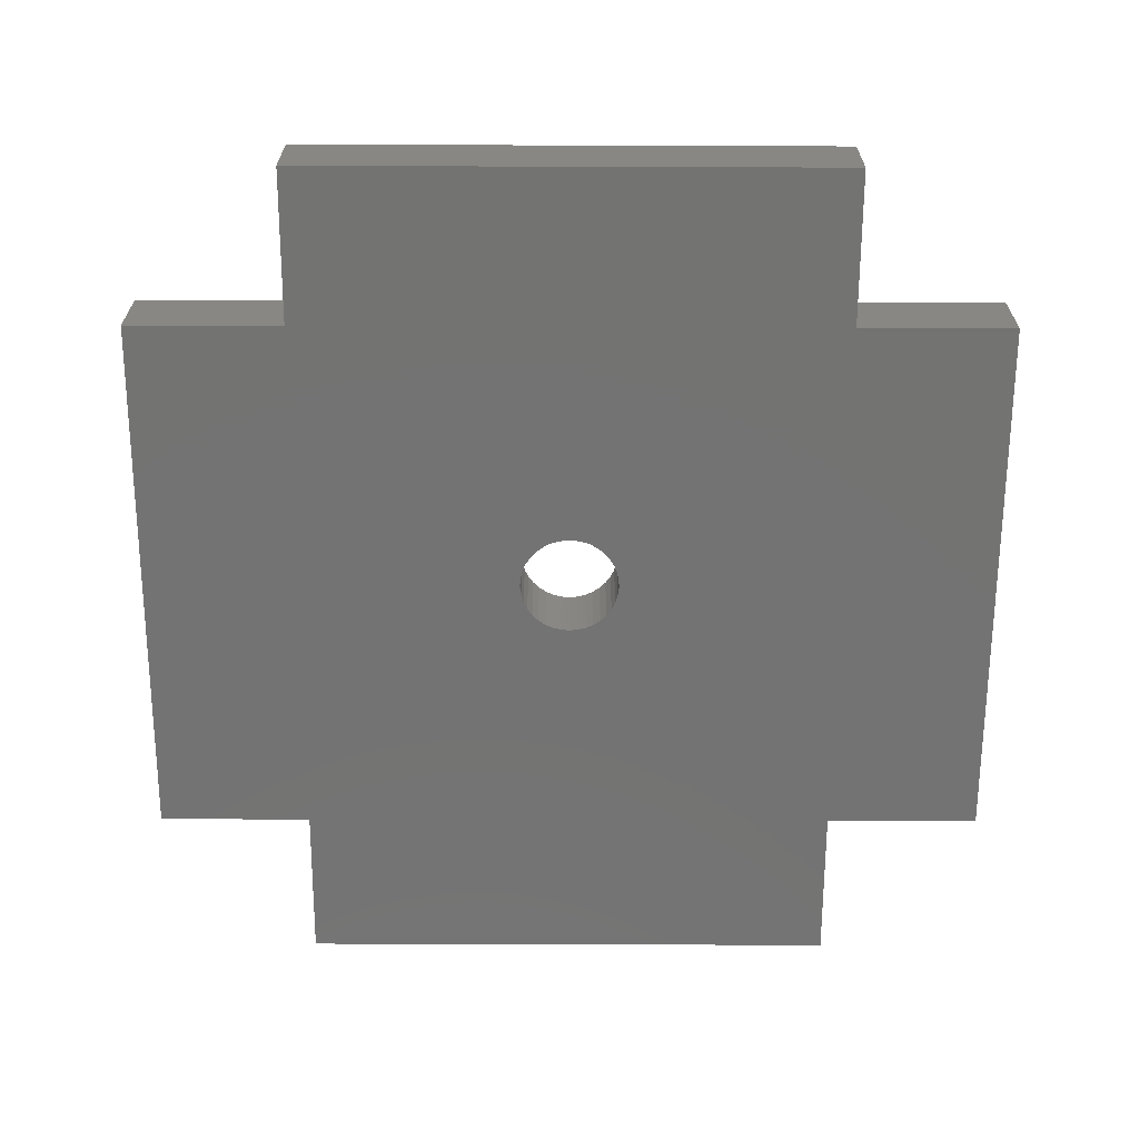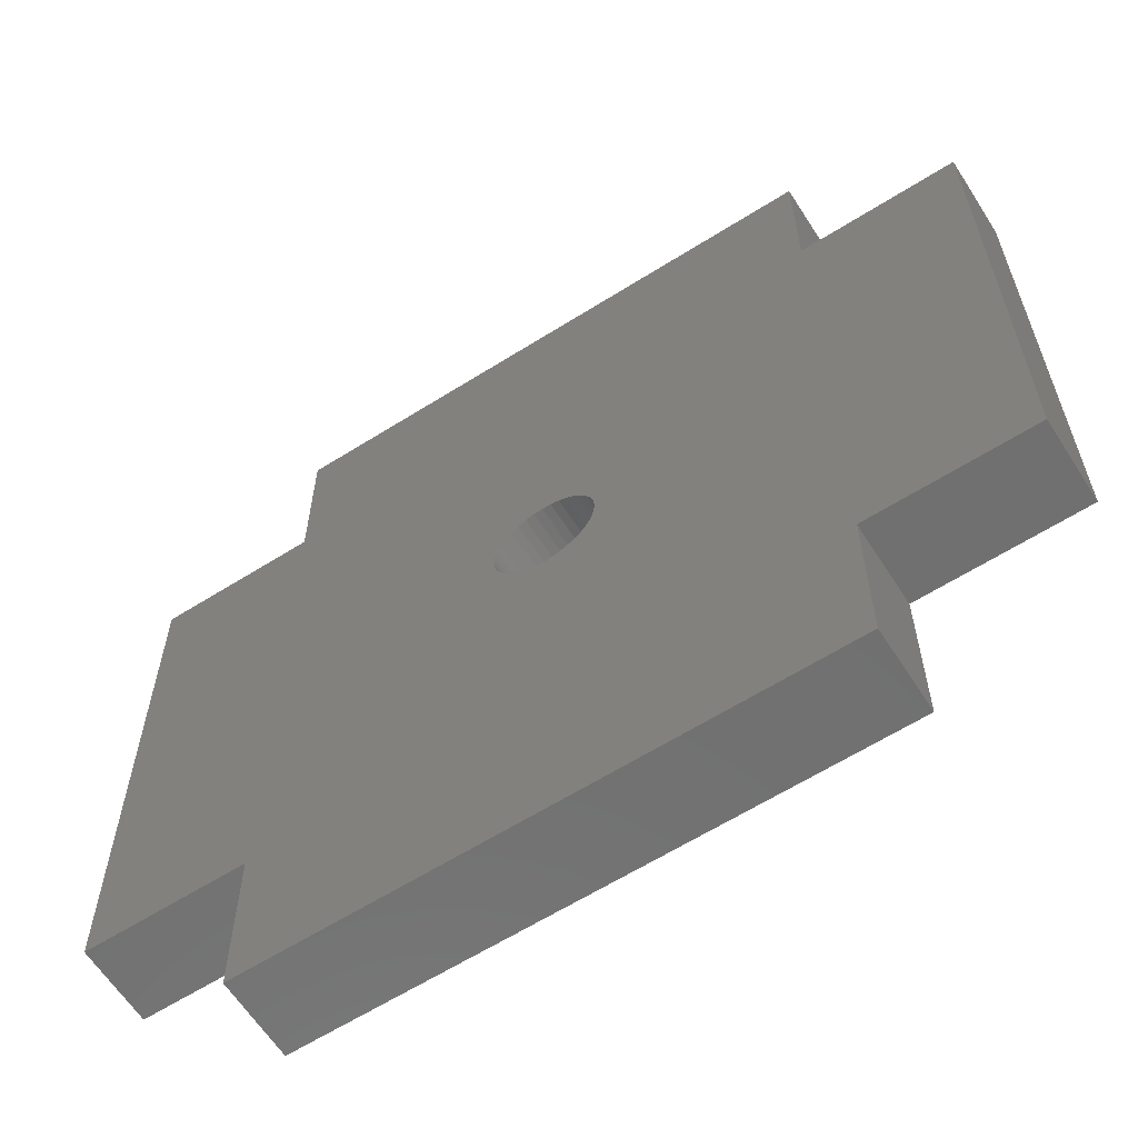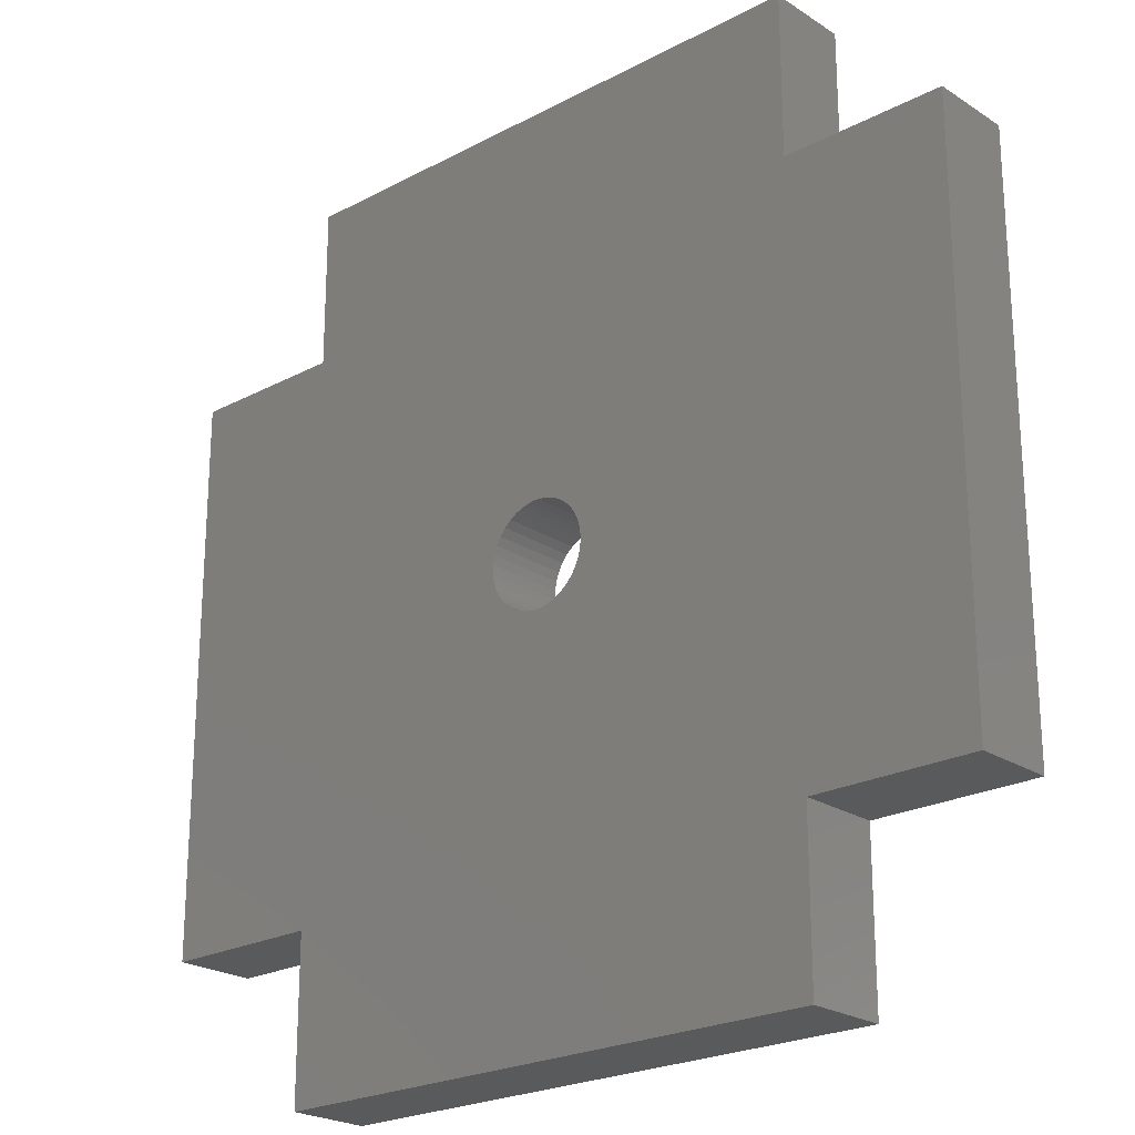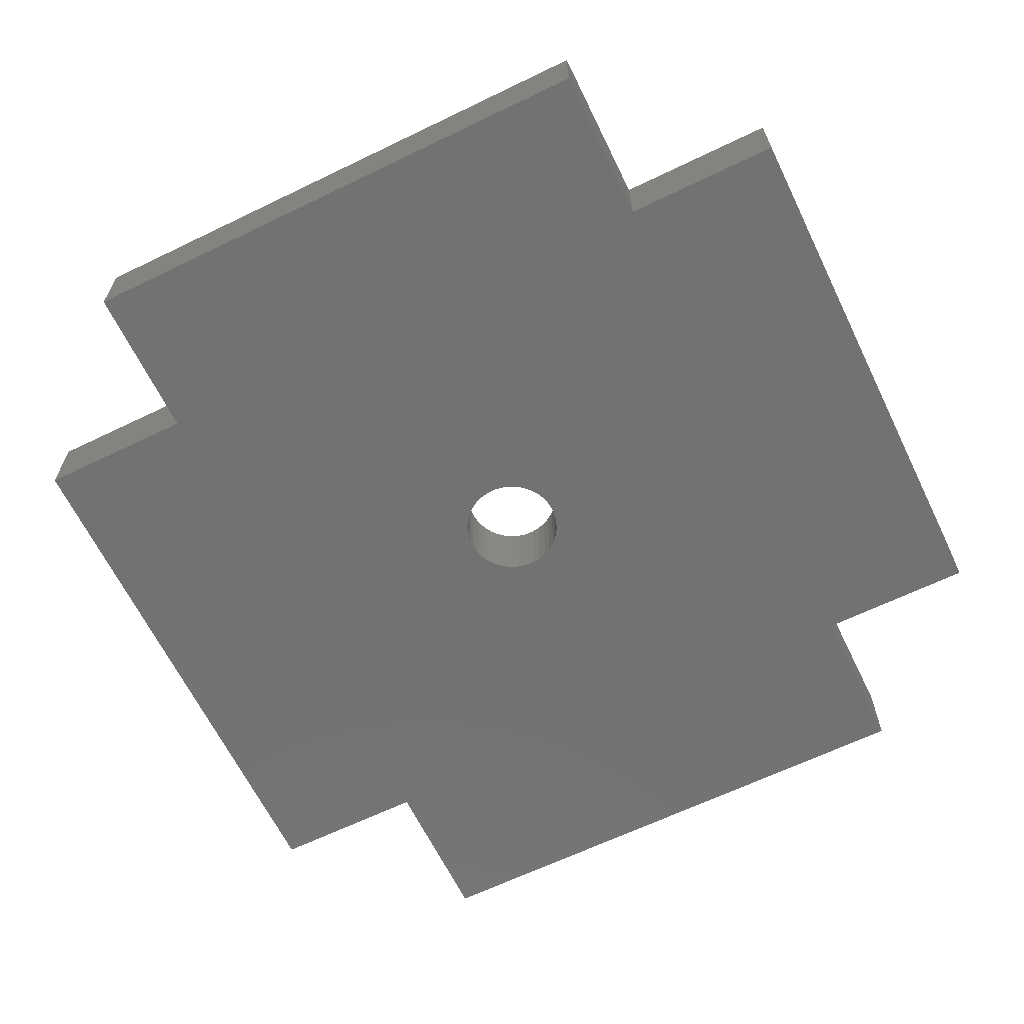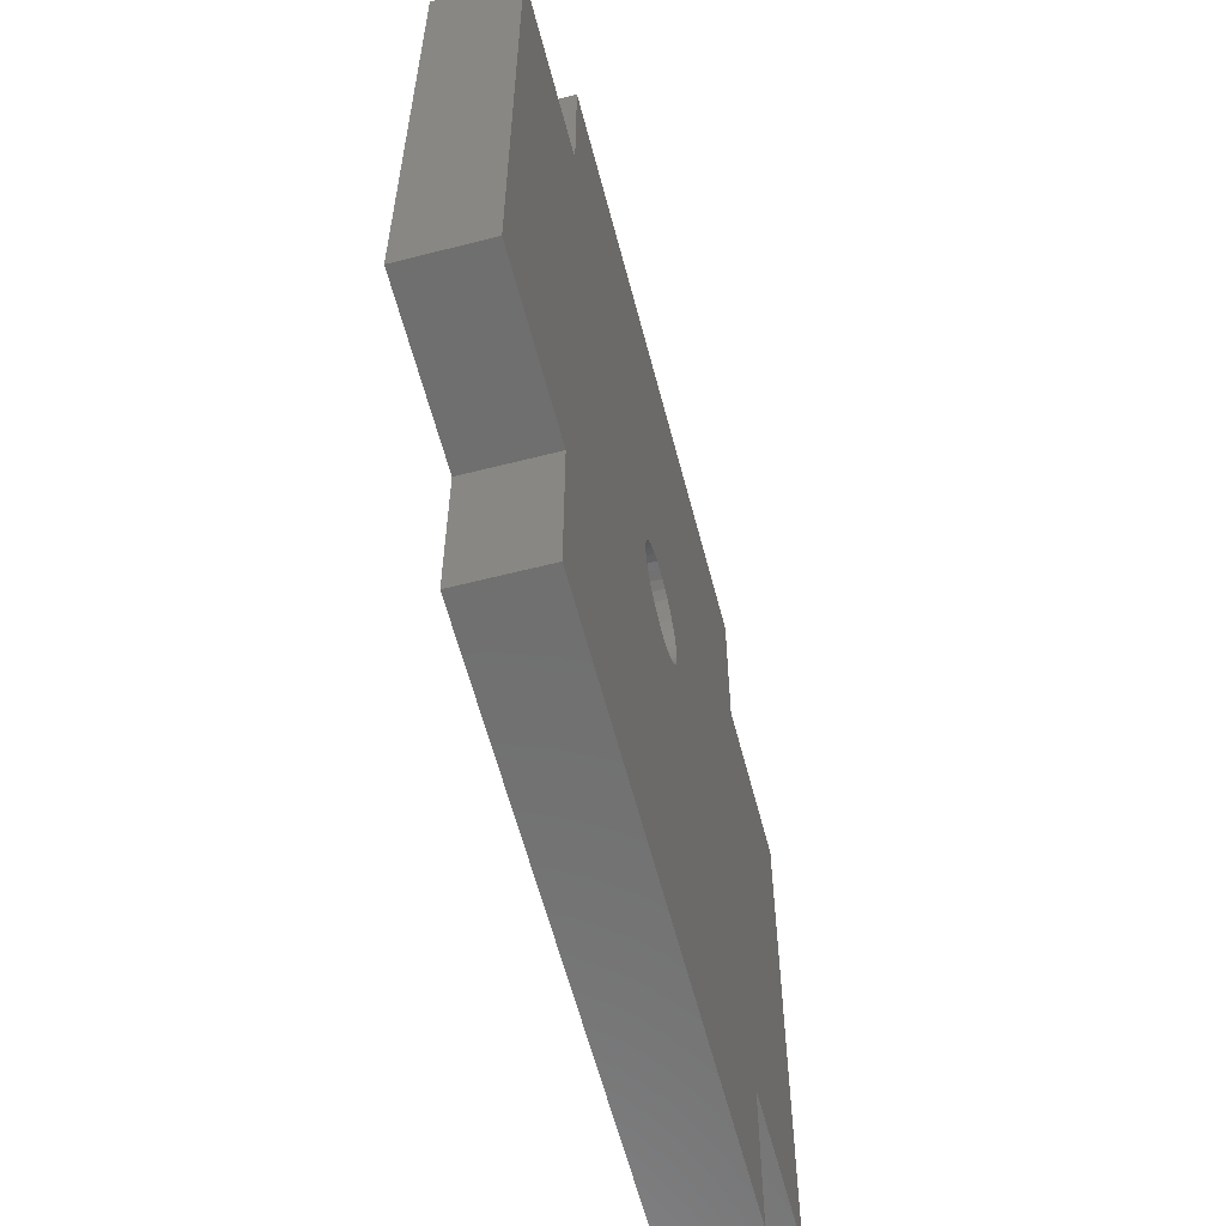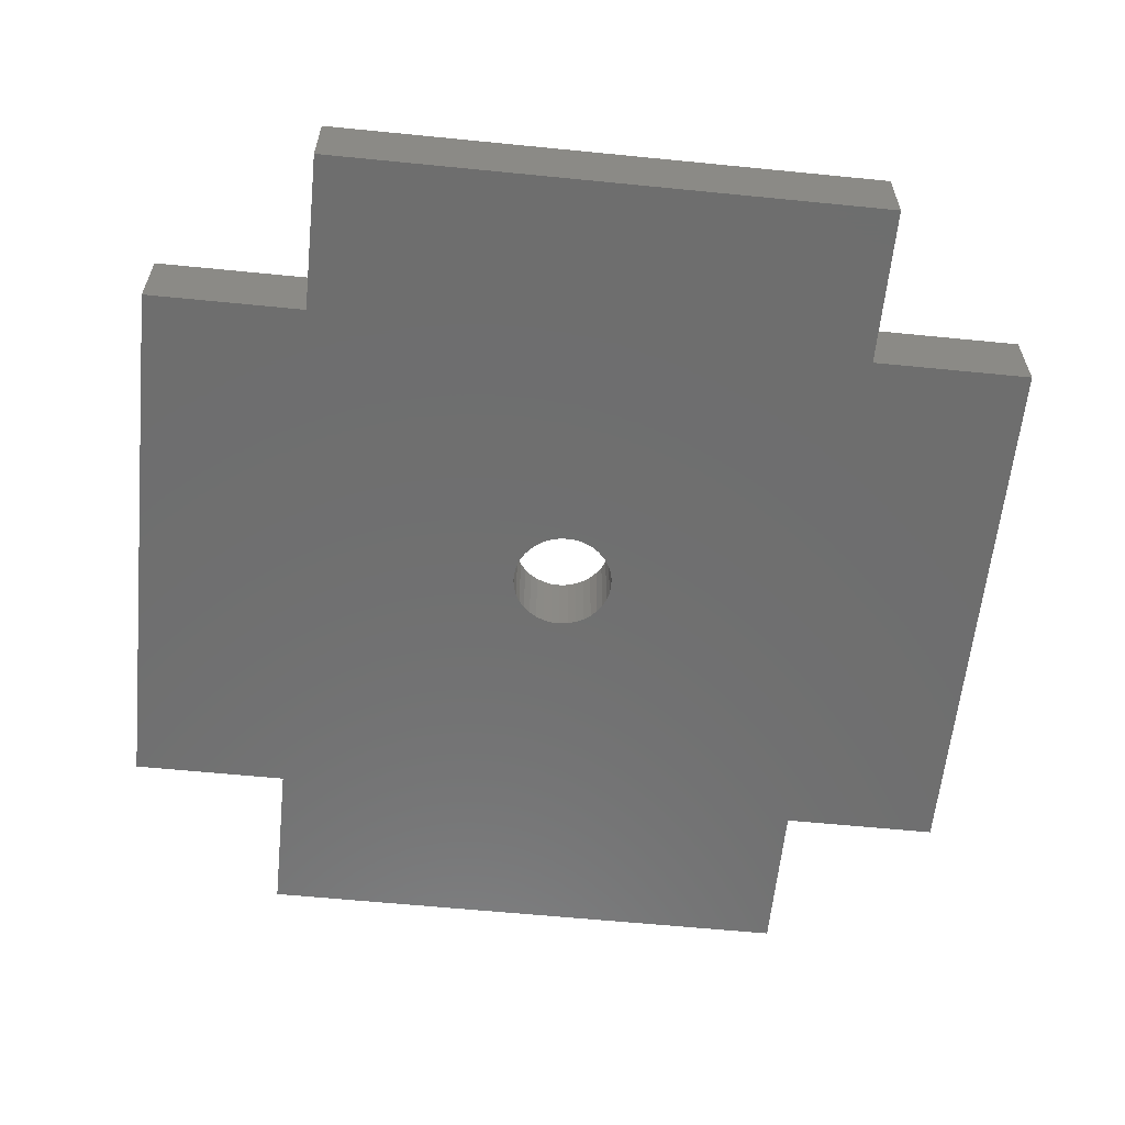
<metadata>
{"format":"stl","ext":"stl","renderer":"f3d","projection":"perspective","resolution":1024,"background":"white","views":[{"elev":-65.2,"azim":-90.2,"up":"+Z"},{"elev":-62.3,"azim":-147.4,"up":"+Y"},{"elev":-22.9,"azim":42.2,"up":"+Y"},{"elev":-64.4,"azim":26.0,"up":"+Z"},{"elev":-61.0,"azim":104.6,"up":"+Y"},{"elev":-60.3,"azim":-5.8,"up":"+Z"}]}
</metadata>
<code>
# stl→obj: 99 verts, 196 faces
v -17.5 27.5 -5
v -17.5 17.5 -5
v -17.5 27.5 0
v -17.5 17.5 0
v 17.5 27.5 -5
v 17.5 27.5 0
v 17.5 17.5 -5
v 17.5 17.5 0
v 27.5 17.5 -5
v 27.5 17.5 0
v 27.5 -17.5 -5
v 27.5 -17.5 0
v 17.5 -17.5 -5
v 17.5 -17.5 0
v 17.5 -27.5 -5
v 17.5 -27.5 0
v -17.5 -27.5 -5
v -17.5 -27.5 0
v -17.5 -17.5 -5
v -17.5 -17.5 0
v -27.5 -17.5 -5
v -27.5 -17.5 0
v -27.5 17.5 -5
v -27.5 17.5 0
v 3.154 -0.5408 -5
v 3.2 -7.838e-16 -5
v 3.154 0.5408 -5
v 0.6742 -3.128 -5
v 1.193 -2.969 -5
v 1.678 -2.725 -5
v -2.916 1.318 -5
v -3.097 0.8063 -5
v -3.188 0.2714 -5
v -3.188 -0.2714 -5
v -3.097 -0.8063 -5
v 2.114 -2.402 -5
v 2.49 -2.01 -5
v 2.794 -1.561 -5
v 3.017 -1.066 -5
v 3.017 1.066 -5
v 2.794 1.561 -5
v 2.49 2.01 -5
v 2.114 2.402 -5
v 1.678 2.725 -5
v 1.193 2.969 -5
v -2.916 -1.318 -5
v -2.651 -1.792 -5
v -2.31 -2.214 -5
v -1.903 -2.573 -5
v -1.441 -2.857 -5
v -0.937 3.06 -5
v -1.441 2.857 -5
v -1.903 2.573 -5
v -2.31 2.214 -5
v -2.651 1.792 -5
v -0.937 -3.06 -5
v -0.4065 -3.174 -5
v 0.1358 -3.197 -5
v 0.6742 3.128 -5
v 0.1358 3.197 -5
v -0.4065 3.174 -5
v 3.017 1.066 0
v 3.154 0.5408 0
v 3.2 0 0
v 3.154 -0.5408 0
v 2.49 2.01 0
v 2.794 1.561 0
v -2.651 -1.792 0
v -2.916 -1.318 0
v -3.097 -0.8063 0
v -3.188 -0.2714 0
v 2.114 -2.402 0
v 1.678 -2.725 0
v 1.193 -2.969 0
v 3.017 -1.066 0
v 2.794 -1.561 0
v 2.49 -2.01 0
v -3.188 0.2714 0
v -3.097 0.8063 0
v -2.916 1.318 0
v -2.651 1.792 0
v -2.31 2.214 0
v -1.903 2.573 0
v -1.441 2.857 0
v 0.6742 3.128 0
v 1.193 2.969 0
v 1.678 2.725 0
v 2.114 2.402 0
v 0.6742 -3.128 0
v 0.1358 -3.197 0
v -0.4065 -3.174 0
v -0.937 -3.06 0
v -2.31 -2.214 0
v -1.903 -2.573 0
v -1.441 -2.857 0
v -0.937 3.06 0
v -0.4065 3.174 0
v 0.1358 3.197 0
v 3.2 -7.838e-16 0
f 1 2 3
f 3 2 4
f 5 1 6
f 6 1 3
f 7 5 8
f 8 5 6
f 9 7 10
f 10 7 8
f 11 9 12
f 12 9 10
f 13 11 14
f 14 11 12
f 15 13 16
f 16 13 14
f 17 15 18
f 18 15 16
f 19 17 20
f 20 17 18
f 21 19 22
f 22 19 20
f 23 21 24
f 24 21 22
f 2 23 4
f 4 23 24
f 9 11 13
f 9 13 7
f 25 26 5
f 5 26 27
f 28 29 15
f 15 29 30
f 15 30 13
f 31 32 23
f 23 32 33
f 23 33 21
f 21 33 34
f 21 34 35
f 30 36 13
f 13 36 37
f 13 37 7
f 7 37 38
f 7 38 5
f 5 38 39
f 5 39 25
f 27 40 5
f 5 40 41
f 5 41 42
f 42 43 5
f 5 43 44
f 5 44 45
f 35 46 21
f 21 46 47
f 21 47 19
f 19 47 48
f 19 48 17
f 17 48 49
f 17 49 50
f 51 52 1
f 1 52 53
f 1 53 2
f 2 53 54
f 2 54 23
f 23 54 55
f 23 55 31
f 50 56 17
f 17 56 57
f 17 57 15
f 15 57 58
f 15 58 28
f 45 59 5
f 5 59 60
f 5 60 1
f 1 60 61
f 1 61 51
f 10 62 63
f 10 63 12
f 12 63 64
f 12 64 65
f 8 66 10
f 10 66 67
f 10 67 62
f 68 69 4
f 4 69 70
f 4 70 71
f 14 72 16
f 16 72 73
f 16 73 74
f 65 75 12
f 12 75 76
f 12 76 14
f 14 76 77
f 14 77 72
f 71 78 4
f 4 78 79
f 4 79 80
f 80 81 4
f 4 81 82
f 4 82 3
f 3 82 83
f 3 83 84
f 85 86 6
f 6 86 87
f 6 87 8
f 8 87 88
f 8 88 66
f 74 89 16
f 16 89 90
f 16 90 18
f 18 90 91
f 18 91 92
f 4 24 68
f 68 24 22
f 68 22 93
f 93 22 20
f 93 20 94
f 94 20 18
f 94 18 95
f 95 18 92
f 84 96 3
f 3 96 97
f 3 97 6
f 6 97 98
f 6 98 85
f 26 99 27
f 27 99 63
f 27 63 40
f 40 63 62
f 40 62 41
f 41 62 67
f 41 67 42
f 42 67 66
f 42 66 43
f 43 66 88
f 43 88 44
f 44 88 87
f 44 87 45
f 45 87 86
f 45 86 59
f 59 86 85
f 59 85 60
f 60 85 98
f 60 98 61
f 61 98 97
f 61 97 51
f 51 97 96
f 51 96 52
f 52 96 84
f 52 84 53
f 53 84 83
f 53 83 54
f 54 83 82
f 54 82 55
f 55 82 81
f 55 81 31
f 31 81 80
f 31 80 32
f 32 80 79
f 32 79 33
f 33 79 78
f 33 78 34
f 34 78 71
f 34 71 35
f 35 71 70
f 35 70 46
f 46 70 69
f 46 69 47
f 47 69 68
f 47 68 48
f 48 68 93
f 48 93 49
f 49 93 94
f 49 94 50
f 50 94 95
f 50 95 56
f 56 95 92
f 56 92 57
f 57 92 91
f 57 91 58
f 58 91 90
f 58 90 28
f 28 90 89
f 28 89 29
f 29 89 74
f 29 74 30
f 30 74 73
f 30 73 36
f 36 73 72
f 36 72 37
f 37 72 77
f 37 77 38
f 38 77 76
f 38 76 39
f 39 76 75
f 39 75 25
f 25 75 65
f 25 65 26
f 26 65 99

</code>
